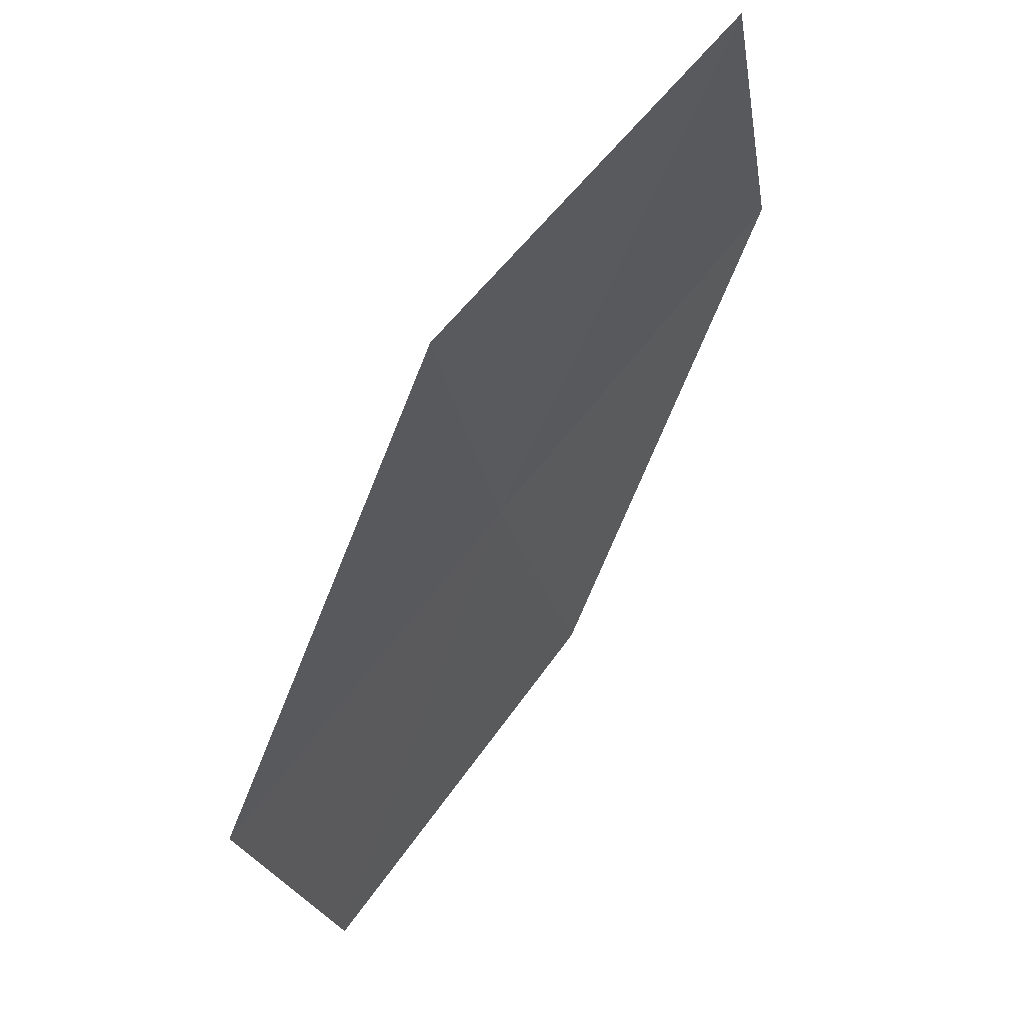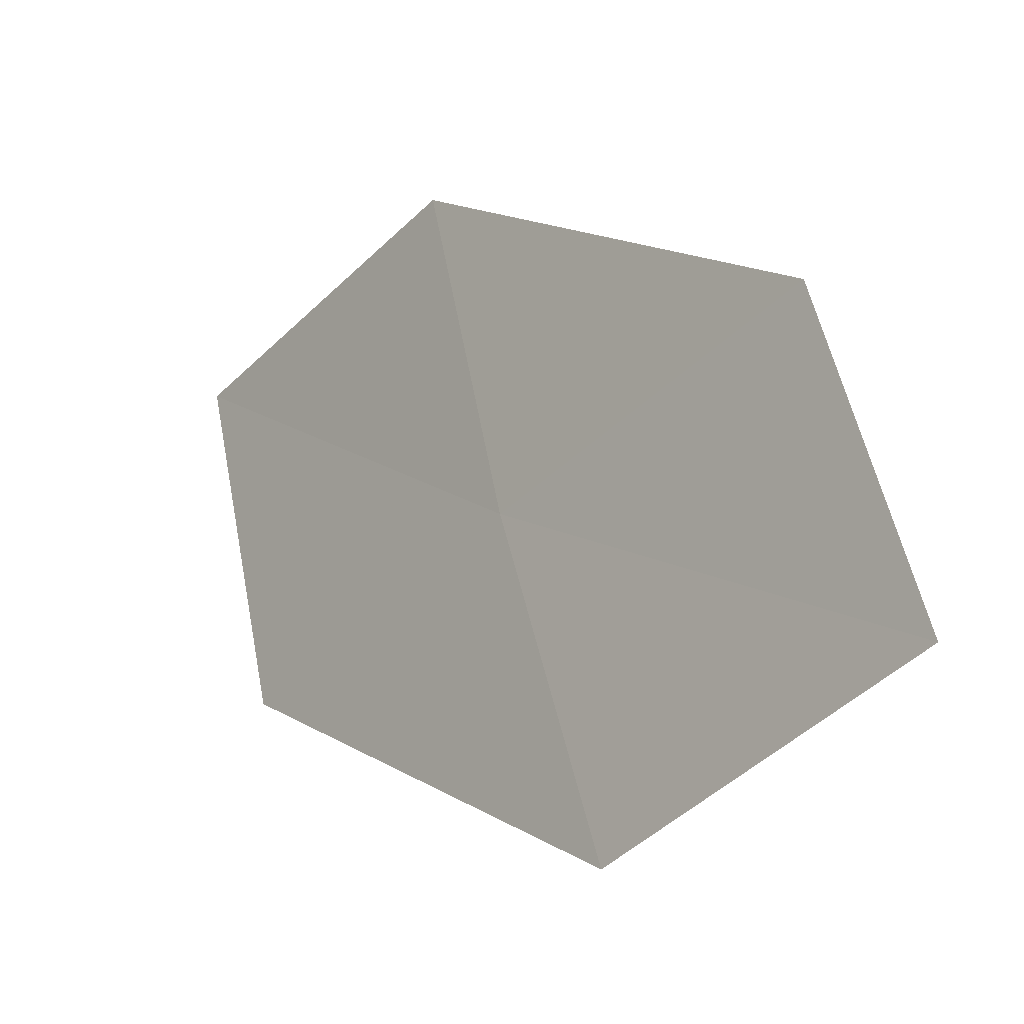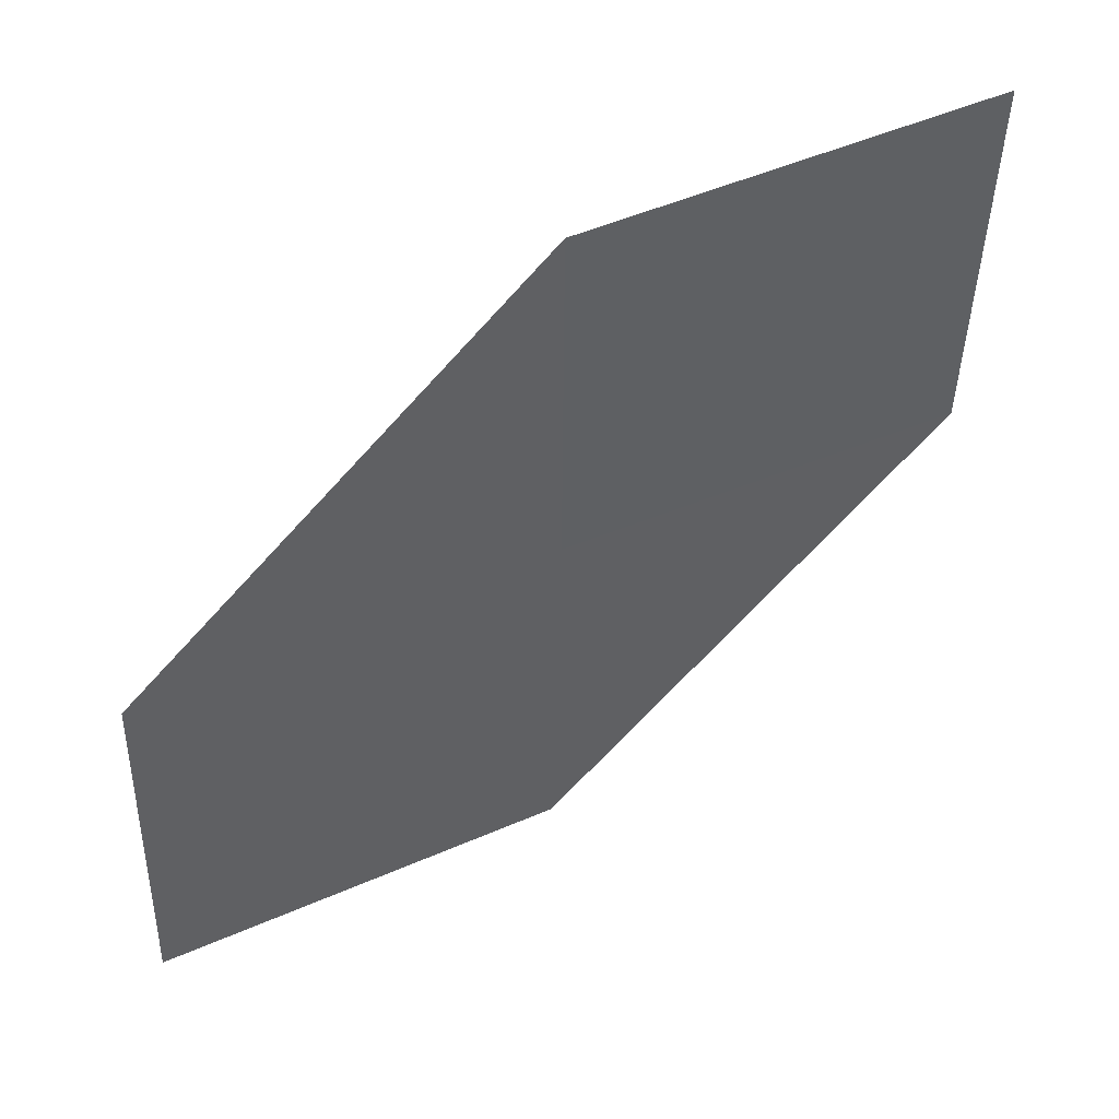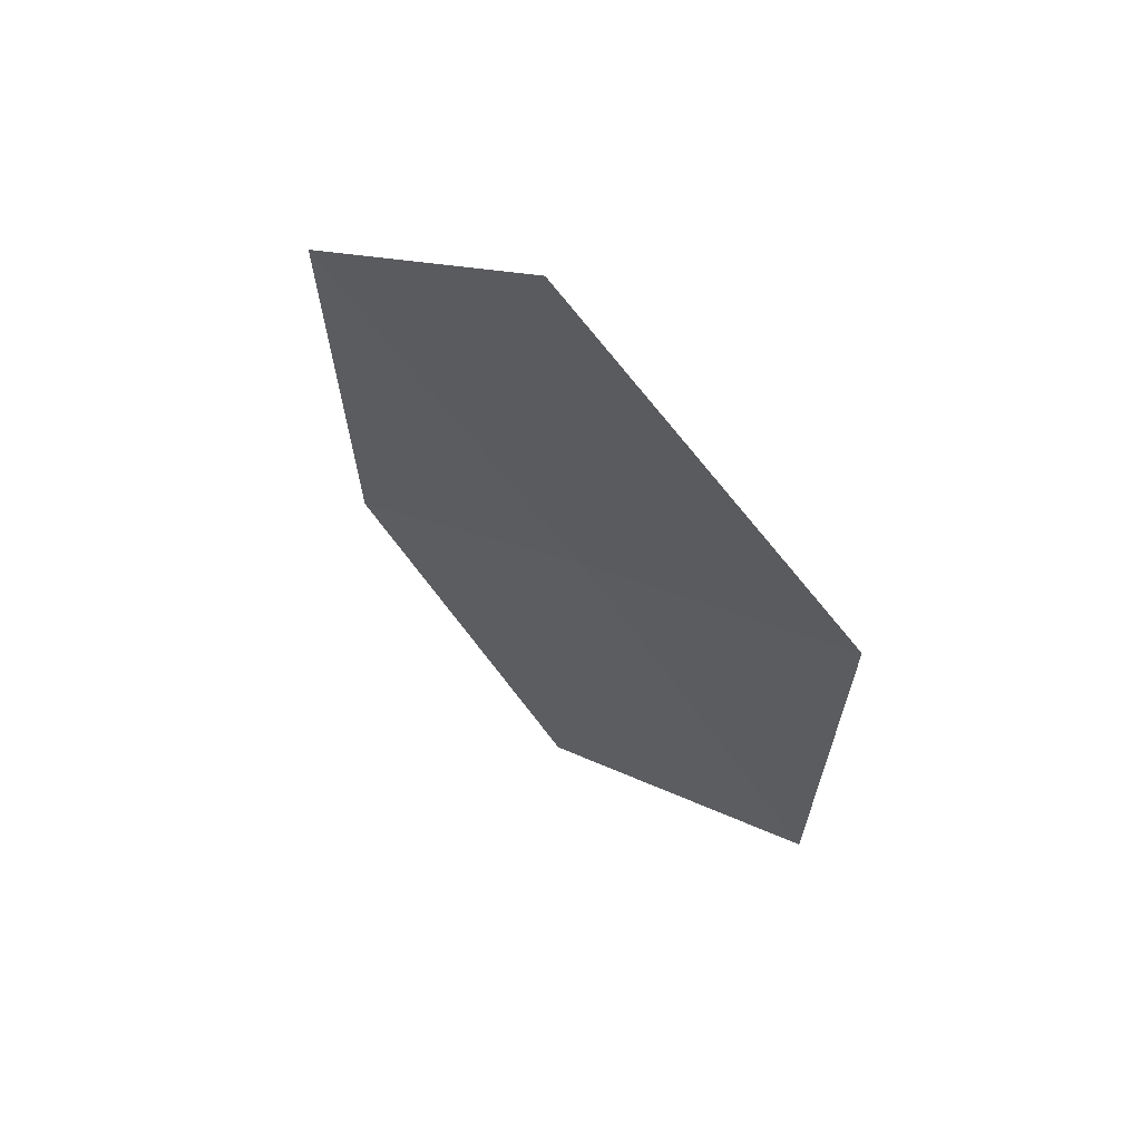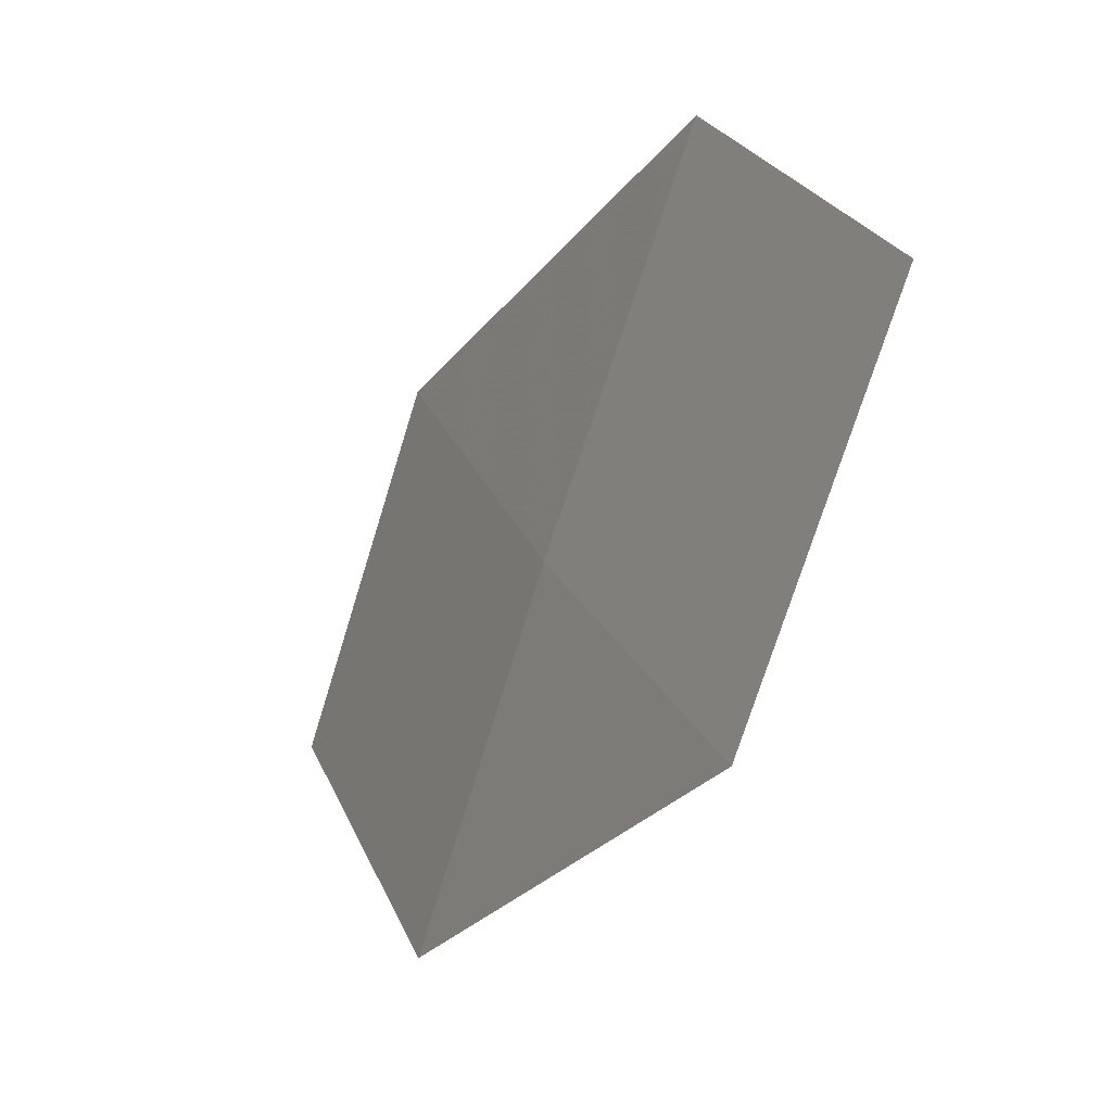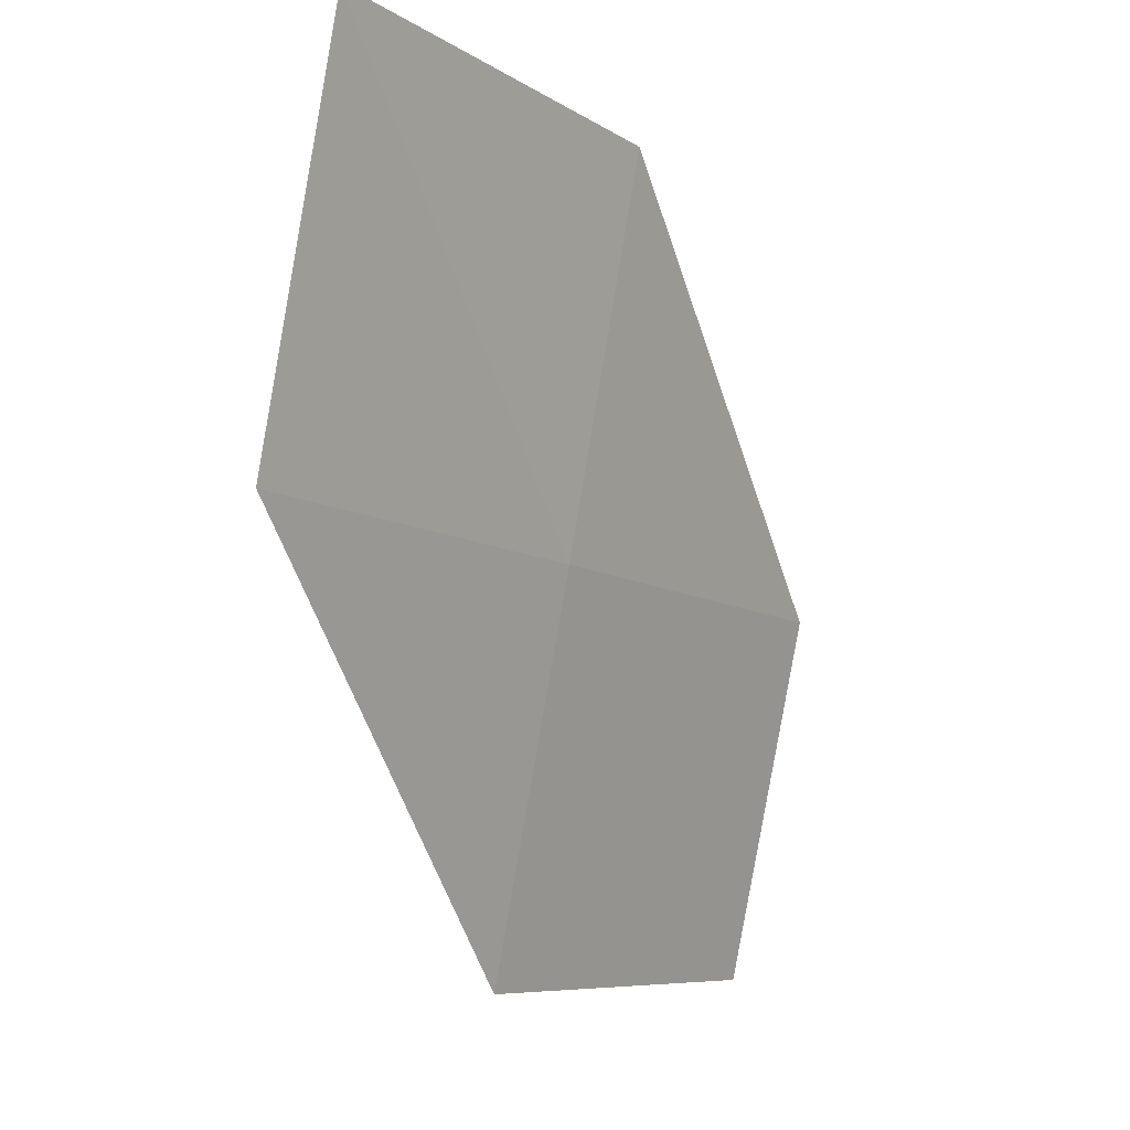
<metadata>
{"format":"obj","ext":"obj","renderer":"f3d","projection":"perspective","resolution":1024,"background":"white","views":[{"elev":-26.3,"azim":31.7,"up":"+Z"},{"elev":58.4,"azim":8.7,"up":"+Z"},{"elev":70.5,"azim":103.5,"up":"+Y"},{"elev":-52.4,"azim":-123.8,"up":"+Z"},{"elev":-58.3,"azim":20.9,"up":"+Y"},{"elev":-24.5,"azim":-106.2,"up":"+Y"}]}
</metadata>
<code>
v -15.91 -5.506 28.26
v -16.98 -4.694 27.42
v -16.27 -4.497 28.33
v -16.61 -5.749 27.36
v -15.49 -6.488 28.18
v -15.18 -5.252 29.15
v -14.77 -6.188 29.07
f 1 3 2
f 1 2 4
f 1 4 5
f 1 6 3
f 1 7 6
f 1 5 7

</code>
